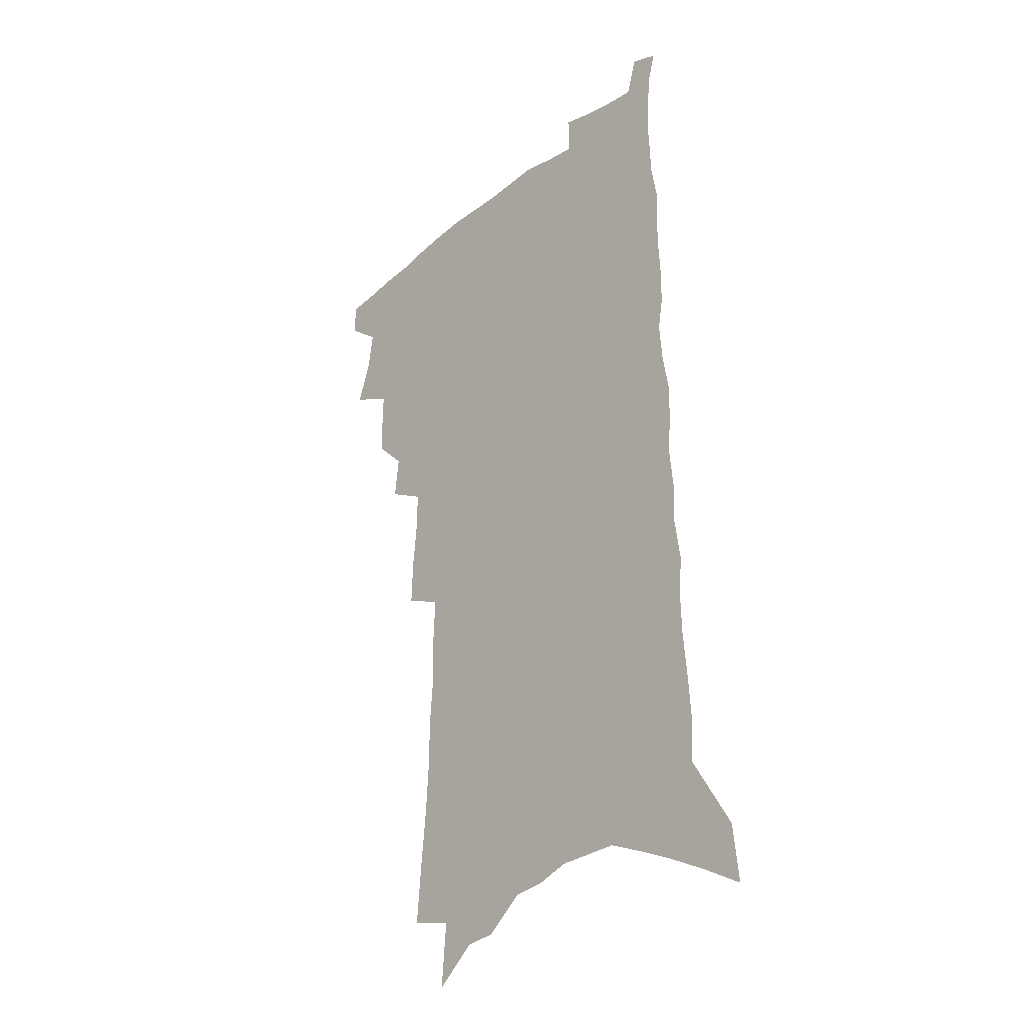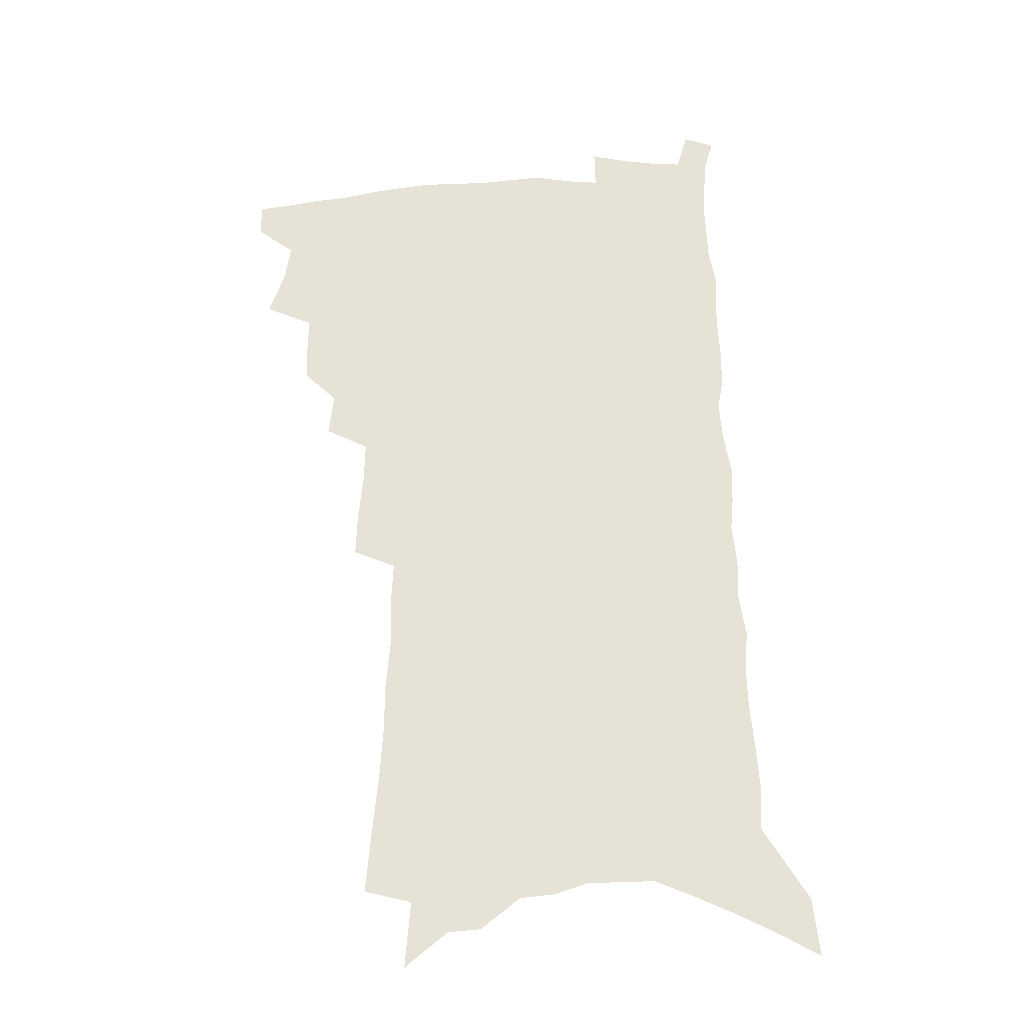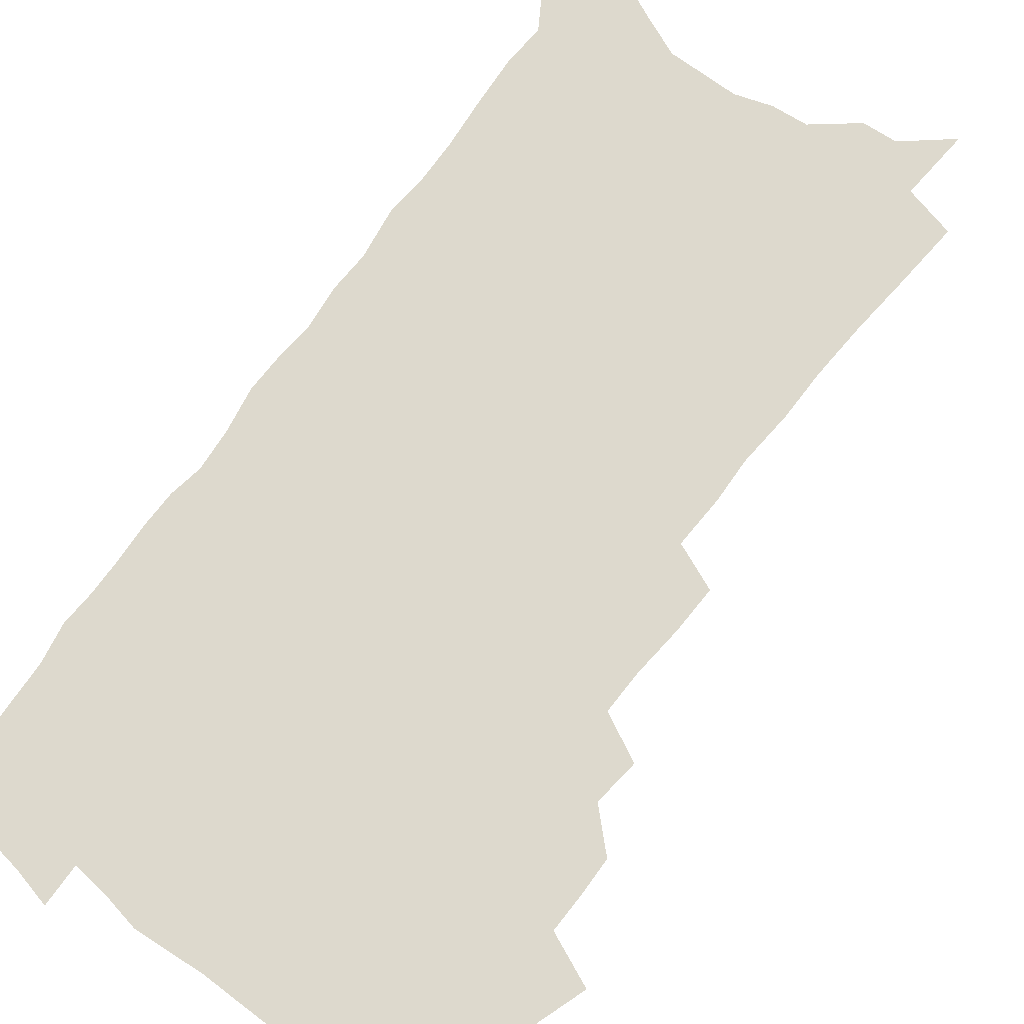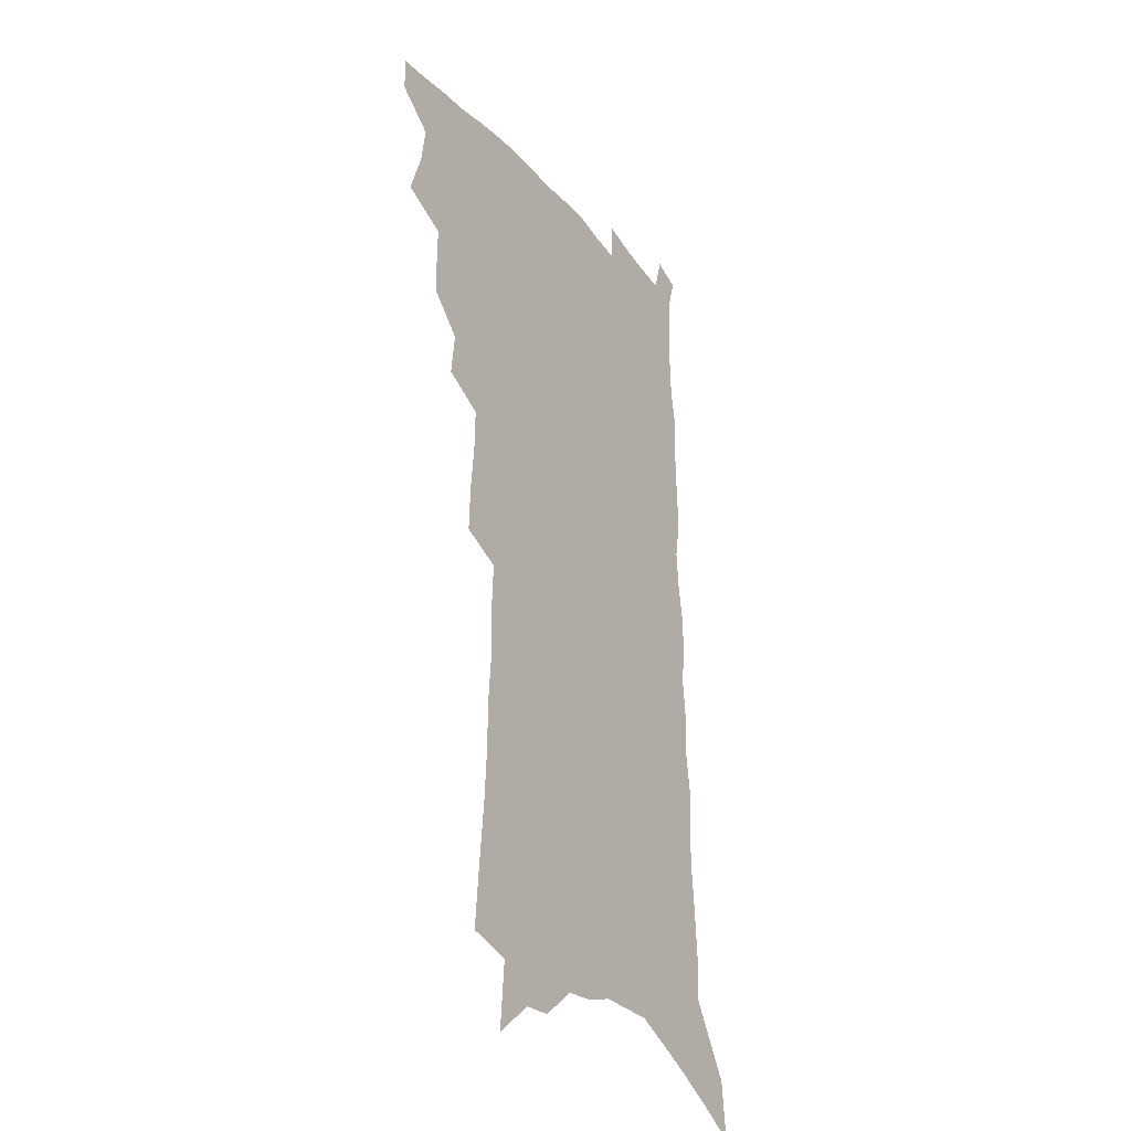
<metadata>
{"format":"obj","ext":"obj","renderer":"f3d","projection":"perspective","resolution":1024,"background":"white","views":[{"elev":-29.5,"azim":48.0,"up":"+Y"},{"elev":-28.9,"azim":3.7,"up":"+Y"},{"elev":72.0,"azim":-143.1,"up":"+Z"},{"elev":-29.6,"azim":-58.4,"up":"+Y"}]}
</metadata>
<code>
v 496.3 496.2 0
v 496.2 509.5 0
v 502.9 451.3 0
v 509.2 469.5 0
v 511.4 484.6 0
v 511.3 497.9 0
v 509.6 511 0
v 522.2 414.1 0
v 521.9 428.3 0
v 522.2 442.8 0
v 525.1 458.9 0
v 525.5 472.6 0
v 526.6 486.5 0
v 525.2 499.3 0
v 522.6 513.1 0
v 533.6 383.9 0
v 535.6 401.1 0
v 537.6 417.6 0
v 538.9 433 0
v 538.1 446.4 0
v 539.1 460.5 0
v 539.6 474.1 0
v 540.2 487.7 0
v 538.3 500.8 0
v 536.2 514.3 0
v 548 322 0
v 548.6 339.7 0
v 550.4 358.6 0
v 550.8 375.2 0
v 550.9 390.7 0
v 553.8 408.5 0
v 552 420.8 0
v 555.5 437.9 0
v 555.3 450.5 0
v 554.2 463.1 0
v 554.3 476.1 0
v 553.7 488.8 0
v 552 501.7 0
v 549.1 516.9 0
v 557.3 168.8 0
v 559.3 192.8 0
v 561.6 217.1 0
v 562.9 238.6 0
v 563 257.3 0
v 564.8 278.6 0
v 564.1 295.4 0
v 565 314.7 0
v 565 331.7 0
v 565.4 348.6 0
v 565.3 364.4 0
v 565.9 380.6 0
v 566.2 395.7 0
v 567.2 411.1 0
v 566.9 424.5 0
v 568 438.7 0
v 568.5 452.3 0
v 568.5 465.1 0
v 567.8 477.5 0
v 566.6 490.1 0
v 564.8 503.5 0
v 562.1 518.8 0
v 574 137.6 0
v 576.1 164.1 0
v 573.1 178.9 0
v 578.3 210.3 0
v 578.8 230.4 0
v 579.2 249.9 0
v 579.4 268.6 0
v 578.9 285.5 0
v 579.7 304.8 0
v 580.1 322.7 0
v 580.3 339.3 0
v 579.5 353.7 0
v 579.6 369.2 0
v 579.6 384.1 0
v 579.9 398.9 0
v 580.9 414 0
v 581.6 427.9 0
v 581.5 440.7 0
v 581.6 453.8 0
v 581.2 466.2 0
v 580.3 478.6 0
v 579.6 491 0
v 578.3 503.8 0
v 575.3 520.1 0
v 590.9 151.5 0
v 590.7 172.1 0
v 590.6 193.8 0
v 594.1 221.6 0
v 593.8 239.7 0
v 593.9 258.6 0
v 593.6 275.9 0
v 592.4 290.9 0
v 592.9 309.5 0
v 592.8 325.5 0
v 592.9 342.1 0
v 593 358 0
v 592.7 372.3 0
v 593.2 388.1 0
v 593.5 402.4 0
v 593.7 415.8 0
v 594.6 430.2 0
v 593.8 441.7 0
v 594.2 454.9 0
v 594.4 467.2 0
v 593 479.6 0
v 592.2 491.9 0
v 591.1 504.8 0
v 589 520 0
v 603.8 152.5 0
v 607.2 187.2 0
v 607.8 209.5 0
v 607.3 227 0
v 605.9 241.1 0
v 606.7 262.7 0
v 606.3 279.6 0
v 606.2 297.5 0
v 605.8 313.4 0
v 605.5 328.8 0
v 605.5 344.7 0
v 605.6 360.4 0
v 605.1 373.7 0
v 605.2 388.2 0
v 605.3 402 0
v 606 417.3 0
v 606.2 430.4 0
v 605.9 442.4 0
v 606.4 455.5 0
v 606.5 467.7 0
v 605.8 480 0
v 604.7 492.9 0
v 604.1 505.6 0
v 602.5 519.9 0
v 619.4 164.8 0
v 620.5 192.8 0
v 620.4 212.3 0
v 620.1 231.2 0
v 619.8 248.8 0
v 619.2 265.1 0
v 618.7 281.9 0
v 618.3 298.5 0
v 617.8 313.9 0
v 618.3 333.2 0
v 617.9 347.2 0
v 617.7 362.2 0
v 617.2 374.9 0
v 617.7 390.3 0
v 617.9 404.5 0
v 618 418.2 0
v 618 430.6 0
v 618.2 443.4 0
v 618.7 456.5 0
v 618.5 468.2 0
v 618.6 480.3 0
v 618.6 492.4 0
v 617.6 505.3 0
v 615.5 520.9 0
v 632.8 166.1 0
v 633.2 193.4 0
v 632.9 214.5 0
v 632.6 234 0
v 632.1 250.4 0
v 631.6 267.9 0
v 631.1 284.7 0
v 630.7 301.3 0
v 630.3 317.1 0
v 630.3 331.9 0
v 629.9 347.6 0
v 629.6 362.6 0
v 629.7 378 0
v 629.6 390.8 0
v 629.7 405 0
v 629.8 418.9 0
v 629.9 431 0
v 630 443.6 0
v 630.4 456.2 0
v 630.6 468.2 0
v 630.8 480.3 0
v 631.1 492.3 0
v 630.4 505.5 0
v 628.5 521.8 0
v 646.3 170.4 0
v 645.9 193.5 0
v 645.3 215.4 0
v 644.8 234.3 0
v 644.5 250.1 0
v 643.9 268.3 0
v 643.5 283.3 0
v 642.8 300.5 0
v 642.2 319.7 0
v 642.2 332.2 0
v 642 346.2 0
v 641.6 362.3 0
v 641.5 377.1 0
v 641.4 391.8 0
v 641.5 405 0
v 641.8 417.8 0
v 641.7 431.4 0
v 641.6 444.4 0
v 642.4 455.9 0
v 642.7 467.8 0
v 643 480.2 0
v 643.3 492.3 0
v 643.3 504.9 0
v 642.9 518.9 0
v 659.5 170.5 0
v 658.8 193 0
v 658.2 213 0
v 657.3 232.6 0
v 657.6 247 0
v 656.2 267.5 0
v 655.6 284.2 0
v 655 300.9 0
v 654.4 317.2 0
v 654.1 332.3 0
v 653.9 346.3 0
v 653.4 362.9 0
v 653.4 376.6 0
v 654 389.1 0
v 653.4 404.1 0
v 653.8 416.8 0
v 653.8 430.1 0
v 654.6 442.2 0
v 654.3 455.6 0
v 654.7 467.7 0
v 655.1 479.7 0
v 655.4 492 0
v 655.9 504.2 0
v 656.2 517.4 0
v 655.8 533.2 0
v 672.8 170.7 0
v 672.1 190.6 0
v 671 211.3 0
v 670.2 229.8 0
v 670 246.5 0
v 669.3 264.1 0
v 668 282.7 0
v 667.8 298.2 0
v 666.4 316.3 0
v 666.3 330.8 0
v 665.7 346.4 0
v 666.2 359.9 0
v 665.6 374.7 0
v 665.9 388 0
v 666.9 400.5 0
v 666.1 415 0
v 666.2 428.6 0
v 666.6 441.2 0
v 665.9 455.4 0
v 666.7 467 0
v 667.1 479.2 0
v 667.7 491.4 0
v 668.3 503.6 0
v 669 516.4 0
v 669.8 529.7 0
v 687.6 164.3 0
v 686.2 185.5 0
v 684.9 206.4 0
v 683.8 225.7 0
v 683.6 242.4 0
v 682.5 260.7 0
v 681.9 277.6 0
v 681.2 294.3 0
v 680.5 310.9 0
v 678.9 328.2 0
v 679.2 342.2 0
v 679.5 356.3 0
v 679.2 370.7 0
v 678.6 385.5 0
v 679.7 398.1 0
v 677.4 415.2 0
v 679.4 426.4 0
v 679.4 439.5 0
v 679.3 452.7 0
v 679.4 465.5 0
v 679.7 478 0
v 680.1 490.5 0
v 680.6 502.8 0
v 681.7 515.1 0
v 683 527.5 0
v 702.9 157.2 0
v 701.3 178.5 0
v 699.6 200.2 0
v 699.4 217.8 0
v 698.6 235.8 0
v 697.3 254.2 0
v 695.7 273 0
v 695.8 288.6 0
v 694.9 305.3 0
v 693.4 322.3 0
v 693.6 336.9 0
v 694.6 350.6 0
v 692.1 367.8 0
v 691.8 382 0
v 693.8 394.2 0
v 692.2 410.1 0
v 692.1 423.8 0
v 693.4 436.4 0
v 691.9 451 0
v 692.2 463.7 0
v 692.4 476.6 0
v 693.2 488.9 0
v 693 501.8 0
v 694.5 513.9 0
v 695.5 526.2 0
v 700 541.4 0
v 719 148.9 0
v 715.8 173.6 0
v 715.8 191.5 0
v 716.8 207.6 0
v 715.6 226.3 0
v 713.9 245.4 0
v 713.5 262.5 0
v 714.8 277.3 0
v 712.1 296.4 0
v 712.7 311.5 0
v 711 328.4 0
v 712.2 342.3 0
v 712.6 357.1 0
v 709.6 374.2 0
v 708.4 389.7 0
v 710.6 402.5 0
v 710.7 416.5 0
v 710 430.9 0
v 709.8 445 0
v 710.5 458.1 0
v 707.8 473.3 0
v 707.3 486.7 0
v 706.7 500.1 0
v 707.6 512.5 0
v 708.6 524.8 0
v 712.1 536.9 0
v 736.2 139.3 0
v 733.8 162.1 0
f 5 6 1
f 1 6 2
f 6 7 2
f 10 11 3
f 3 11 4
f 11 12 4
f 4 12 5
f 12 13 5
f 5 13 6
f 13 14 6
f 6 14 7
f 14 15 7
f 17 18 8
f 8 18 9
f 18 19 9
f 9 19 10
f 19 20 10
f 10 20 11
f 20 21 11
f 11 21 12
f 21 22 12
f 12 22 13
f 22 23 13
f 13 23 14
f 23 24 14
f 14 24 15
f 24 25 15
f 29 30 16
f 16 30 17
f 30 31 17
f 17 31 18
f 31 32 18
f 18 32 19
f 32 33 19
f 19 33 20
f 33 34 20
f 20 34 21
f 34 35 21
f 21 35 22
f 35 36 22
f 22 36 23
f 36 37 23
f 23 37 24
f 37 38 24
f 24 38 25
f 38 39 25
f 47 48 26
f 26 48 27
f 48 49 27
f 27 49 28
f 49 50 28
f 28 50 29
f 50 51 29
f 29 51 30
f 51 52 30
f 30 52 31
f 52 53 31
f 31 53 32
f 53 54 32
f 32 54 33
f 54 55 33
f 33 55 34
f 55 56 34
f 34 56 35
f 56 57 35
f 35 57 36
f 57 58 36
f 36 58 37
f 58 59 37
f 37 59 38
f 59 60 38
f 38 60 39
f 60 61 39
f 63 64 40
f 40 64 41
f 64 65 41
f 41 65 42
f 65 66 42
f 42 66 43
f 66 67 43
f 43 67 44
f 67 68 44
f 44 68 45
f 68 69 45
f 45 69 46
f 69 70 46
f 46 70 47
f 70 71 47
f 47 71 48
f 71 72 48
f 48 72 49
f 72 73 49
f 49 73 50
f 73 74 50
f 50 74 51
f 74 75 51
f 51 75 52
f 75 76 52
f 52 76 53
f 76 77 53
f 53 77 54
f 77 78 54
f 54 78 55
f 78 79 55
f 55 79 56
f 79 80 56
f 56 80 57
f 80 81 57
f 57 81 58
f 81 82 58
f 58 82 59
f 82 83 59
f 59 83 60
f 83 84 60
f 60 84 61
f 84 85 61
f 62 86 63
f 86 87 63
f 63 87 64
f 87 88 64
f 64 88 65
f 88 89 65
f 65 89 66
f 89 90 66
f 66 90 67
f 90 91 67
f 67 91 68
f 91 92 68
f 68 92 69
f 92 93 69
f 69 93 70
f 93 94 70
f 70 94 71
f 94 95 71
f 71 95 72
f 95 96 72
f 72 96 73
f 96 97 73
f 73 97 74
f 97 98 74
f 74 98 75
f 98 99 75
f 75 99 76
f 99 100 76
f 76 100 77
f 100 101 77
f 77 101 78
f 101 102 78
f 78 102 79
f 102 103 79
f 79 103 80
f 103 104 80
f 80 104 81
f 104 105 81
f 81 105 82
f 105 106 82
f 82 106 83
f 106 107 83
f 83 107 84
f 107 108 84
f 84 108 85
f 108 109 85
f 86 110 87
f 110 111 87
f 87 111 88
f 111 112 88
f 88 112 89
f 112 113 89
f 89 113 90
f 113 114 90
f 90 114 91
f 114 115 91
f 91 115 92
f 115 116 92
f 92 116 93
f 116 117 93
f 93 117 94
f 117 118 94
f 94 118 95
f 118 119 95
f 95 119 96
f 119 120 96
f 96 120 97
f 120 121 97
f 97 121 98
f 121 122 98
f 98 122 99
f 122 123 99
f 99 123 100
f 123 124 100
f 100 124 101
f 124 125 101
f 101 125 102
f 125 126 102
f 102 126 103
f 126 127 103
f 103 127 104
f 127 128 104
f 104 128 105
f 128 129 105
f 105 129 106
f 129 130 106
f 106 130 107
f 130 131 107
f 107 131 108
f 131 132 108
f 108 132 109
f 132 133 109
f 110 134 111
f 134 135 111
f 111 135 112
f 135 136 112
f 112 136 113
f 136 137 113
f 113 137 114
f 137 138 114
f 114 138 115
f 138 139 115
f 115 139 116
f 139 140 116
f 116 140 117
f 140 141 117
f 117 141 118
f 141 142 118
f 118 142 119
f 142 143 119
f 119 143 120
f 143 144 120
f 120 144 121
f 144 145 121
f 121 145 122
f 145 146 122
f 122 146 123
f 146 147 123
f 123 147 124
f 147 148 124
f 124 148 125
f 148 149 125
f 125 149 126
f 149 150 126
f 126 150 127
f 150 151 127
f 127 151 128
f 151 152 128
f 128 152 129
f 152 153 129
f 129 153 130
f 153 154 130
f 130 154 131
f 154 155 131
f 131 155 132
f 155 156 132
f 132 156 133
f 156 157 133
f 134 158 135
f 158 159 135
f 135 159 136
f 159 160 136
f 136 160 137
f 160 161 137
f 137 161 138
f 161 162 138
f 138 162 139
f 162 163 139
f 139 163 140
f 163 164 140
f 140 164 141
f 164 165 141
f 141 165 142
f 165 166 142
f 142 166 143
f 166 167 143
f 143 167 144
f 167 168 144
f 144 168 145
f 168 169 145
f 145 169 146
f 169 170 146
f 146 170 147
f 170 171 147
f 147 171 148
f 171 172 148
f 148 172 149
f 172 173 149
f 149 173 150
f 173 174 150
f 150 174 151
f 174 175 151
f 151 175 152
f 175 176 152
f 152 176 153
f 176 177 153
f 153 177 154
f 177 178 154
f 154 178 155
f 178 179 155
f 155 179 156
f 179 180 156
f 156 180 157
f 180 181 157
f 158 182 159
f 182 183 159
f 159 183 160
f 183 184 160
f 160 184 161
f 184 185 161
f 161 185 162
f 185 186 162
f 162 186 163
f 186 187 163
f 163 187 164
f 187 188 164
f 164 188 165
f 188 189 165
f 165 189 166
f 189 190 166
f 166 190 167
f 190 191 167
f 167 191 168
f 191 192 168
f 168 192 169
f 192 193 169
f 169 193 170
f 193 194 170
f 170 194 171
f 194 195 171
f 171 195 172
f 195 196 172
f 172 196 173
f 196 197 173
f 173 197 174
f 197 198 174
f 174 198 175
f 198 199 175
f 175 199 176
f 199 200 176
f 176 200 177
f 200 201 177
f 177 201 178
f 201 202 178
f 178 202 179
f 202 203 179
f 179 203 180
f 203 204 180
f 180 204 181
f 204 205 181
f 182 206 183
f 206 207 183
f 183 207 184
f 207 208 184
f 184 208 185
f 208 209 185
f 185 209 186
f 209 210 186
f 186 210 187
f 210 211 187
f 187 211 188
f 211 212 188
f 188 212 189
f 212 213 189
f 189 213 190
f 213 214 190
f 190 214 191
f 214 215 191
f 191 215 192
f 215 216 192
f 192 216 193
f 216 217 193
f 193 217 194
f 217 218 194
f 194 218 195
f 218 219 195
f 195 219 196
f 219 220 196
f 196 220 197
f 220 221 197
f 197 221 198
f 221 222 198
f 198 222 199
f 222 223 199
f 199 223 200
f 223 224 200
f 200 224 201
f 224 225 201
f 201 225 202
f 225 226 202
f 202 226 203
f 226 227 203
f 203 227 204
f 227 228 204
f 204 228 205
f 228 229 205
f 206 231 207
f 231 232 207
f 207 232 208
f 232 233 208
f 208 233 209
f 233 234 209
f 209 234 210
f 234 235 210
f 210 235 211
f 235 236 211
f 211 236 212
f 236 237 212
f 212 237 213
f 237 238 213
f 213 238 214
f 238 239 214
f 214 239 215
f 239 240 215
f 215 240 216
f 240 241 216
f 216 241 217
f 241 242 217
f 217 242 218
f 242 243 218
f 218 243 219
f 243 244 219
f 219 244 220
f 244 245 220
f 220 245 221
f 245 246 221
f 221 246 222
f 246 247 222
f 222 247 223
f 247 248 223
f 223 248 224
f 248 249 224
f 224 249 225
f 249 250 225
f 225 250 226
f 250 251 226
f 226 251 227
f 251 252 227
f 227 252 228
f 252 253 228
f 228 253 229
f 253 254 229
f 229 254 230
f 254 255 230
f 231 256 232
f 256 257 232
f 232 257 233
f 257 258 233
f 233 258 234
f 258 259 234
f 234 259 235
f 259 260 235
f 235 260 236
f 260 261 236
f 236 261 237
f 261 262 237
f 237 262 238
f 262 263 238
f 238 263 239
f 263 264 239
f 239 264 240
f 264 265 240
f 240 265 241
f 265 266 241
f 241 266 242
f 266 267 242
f 242 267 243
f 267 268 243
f 243 268 244
f 268 269 244
f 244 269 245
f 269 270 245
f 245 270 246
f 270 271 246
f 246 271 247
f 271 272 247
f 247 272 248
f 272 273 248
f 248 273 249
f 273 274 249
f 249 274 250
f 274 275 250
f 250 275 251
f 275 276 251
f 251 276 252
f 276 277 252
f 252 277 253
f 277 278 253
f 253 278 254
f 278 279 254
f 254 279 255
f 279 280 255
f 256 281 257
f 281 282 257
f 257 282 258
f 282 283 258
f 258 283 259
f 283 284 259
f 259 284 260
f 284 285 260
f 260 285 261
f 285 286 261
f 261 286 262
f 286 287 262
f 262 287 263
f 287 288 263
f 263 288 264
f 288 289 264
f 264 289 265
f 289 290 265
f 265 290 266
f 290 291 266
f 266 291 267
f 291 292 267
f 267 292 268
f 292 293 268
f 268 293 269
f 293 294 269
f 269 294 270
f 294 295 270
f 270 295 271
f 295 296 271
f 271 296 272
f 296 297 272
f 272 297 273
f 297 298 273
f 273 298 274
f 298 299 274
f 274 299 275
f 299 300 275
f 275 300 276
f 300 301 276
f 276 301 277
f 301 302 277
f 277 302 278
f 302 303 278
f 278 303 279
f 303 304 279
f 279 304 280
f 304 305 280
f 281 307 282
f 307 308 282
f 282 308 283
f 308 309 283
f 283 309 284
f 309 310 284
f 284 310 285
f 310 311 285
f 285 311 286
f 311 312 286
f 286 312 287
f 312 313 287
f 287 313 288
f 313 314 288
f 288 314 289
f 314 315 289
f 289 315 290
f 315 316 290
f 290 316 291
f 316 317 291
f 291 317 292
f 317 318 292
f 292 318 293
f 318 319 293
f 293 319 294
f 319 320 294
f 294 320 295
f 320 321 295
f 295 321 296
f 321 322 296
f 296 322 297
f 322 323 297
f 297 323 298
f 323 324 298
f 298 324 299
f 324 325 299
f 299 325 300
f 325 326 300
f 300 326 301
f 326 327 301
f 301 327 302
f 327 328 302
f 302 328 303
f 328 329 303
f 303 329 304
f 329 330 304
f 304 330 305
f 330 331 305
f 305 331 306
f 331 332 306
f 307 333 308
f 333 334 308
f 308 334 309

</code>
